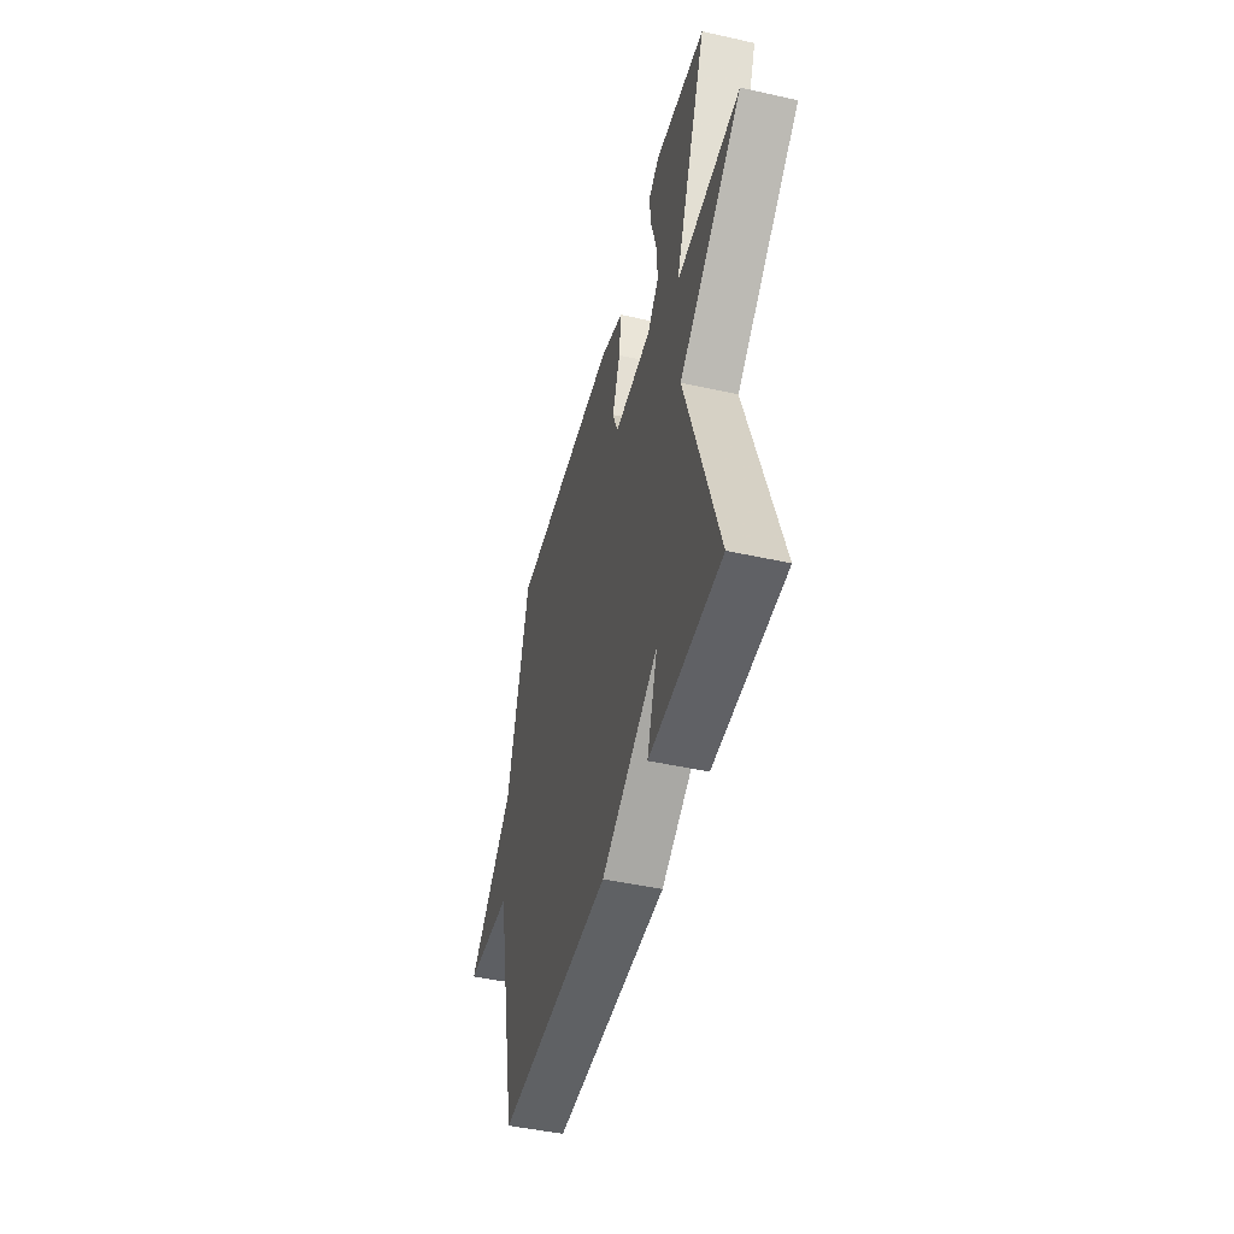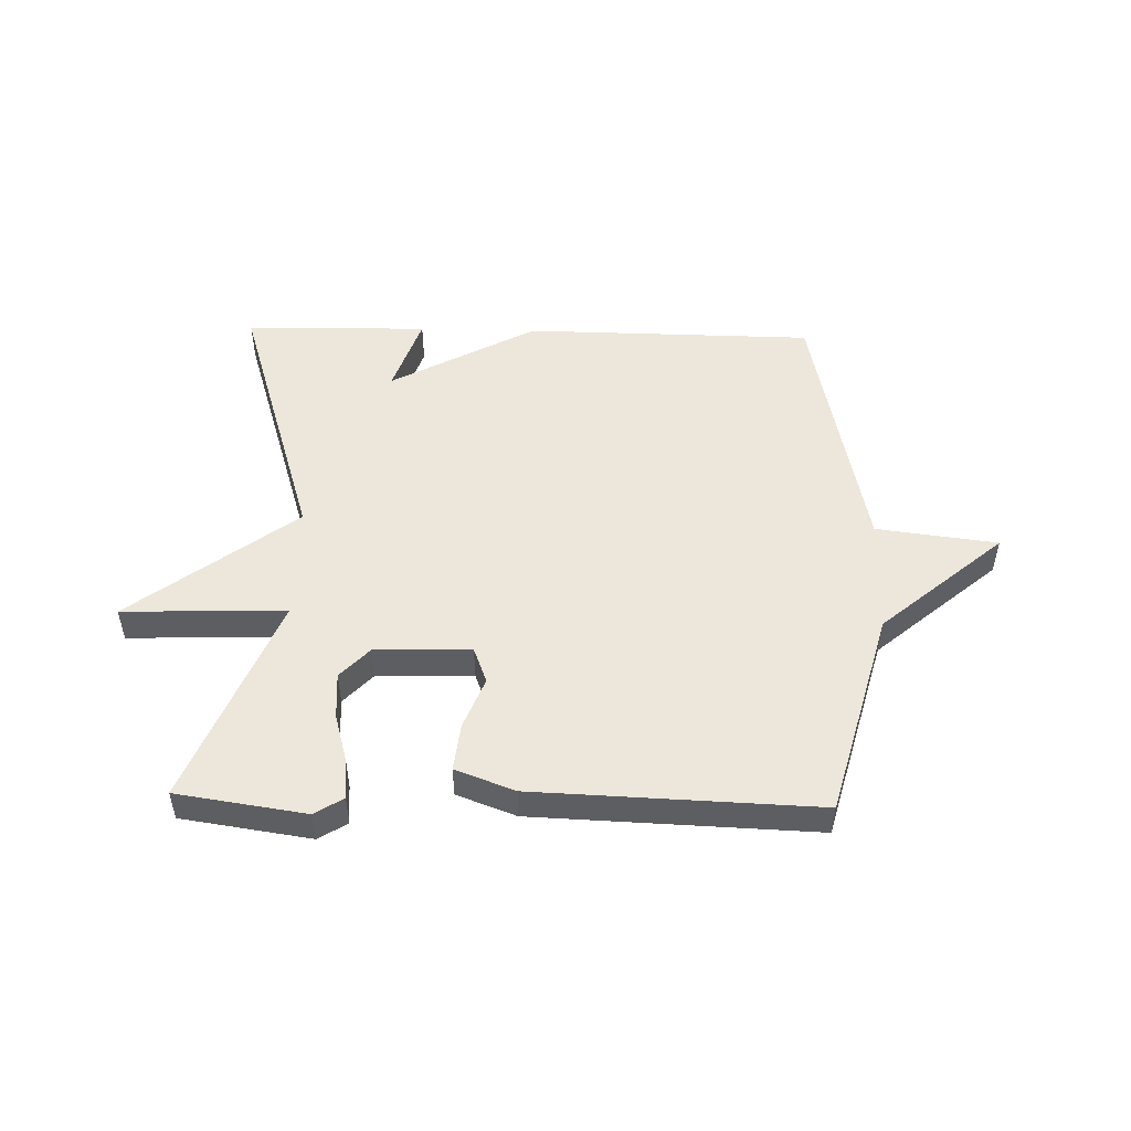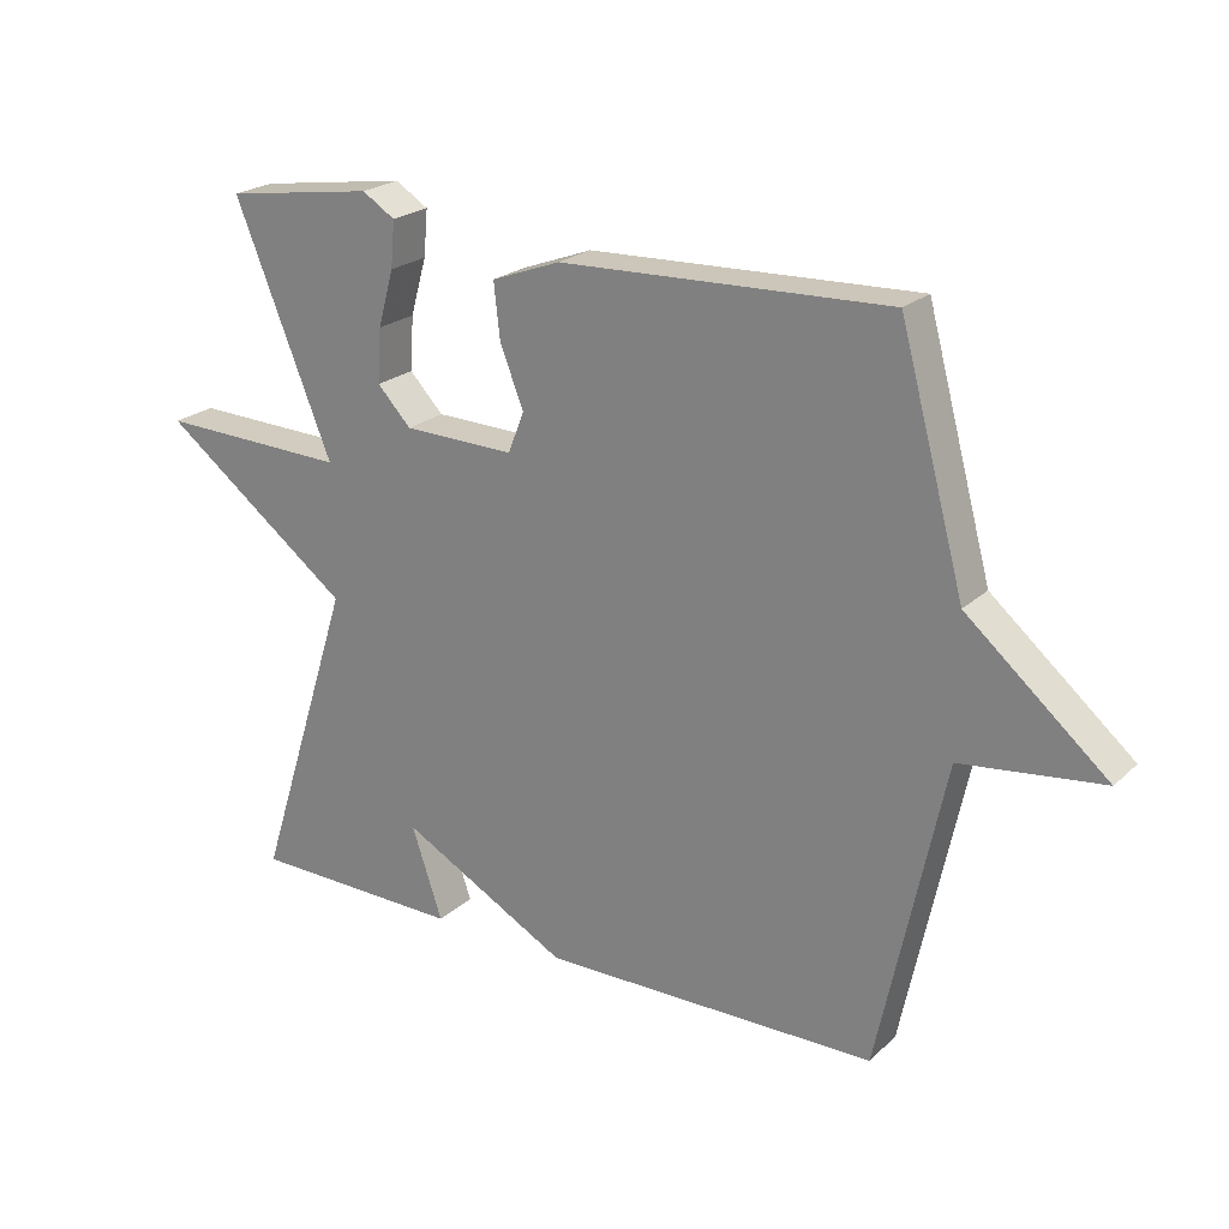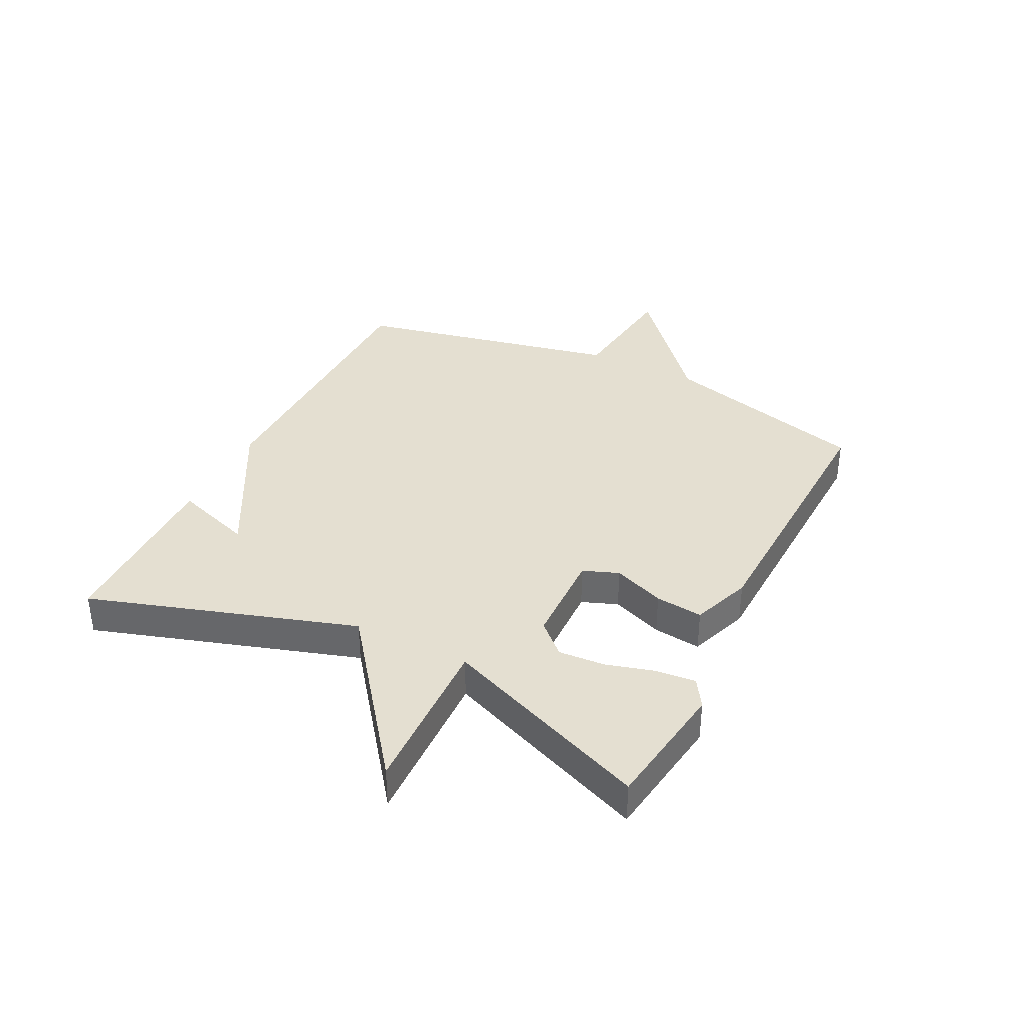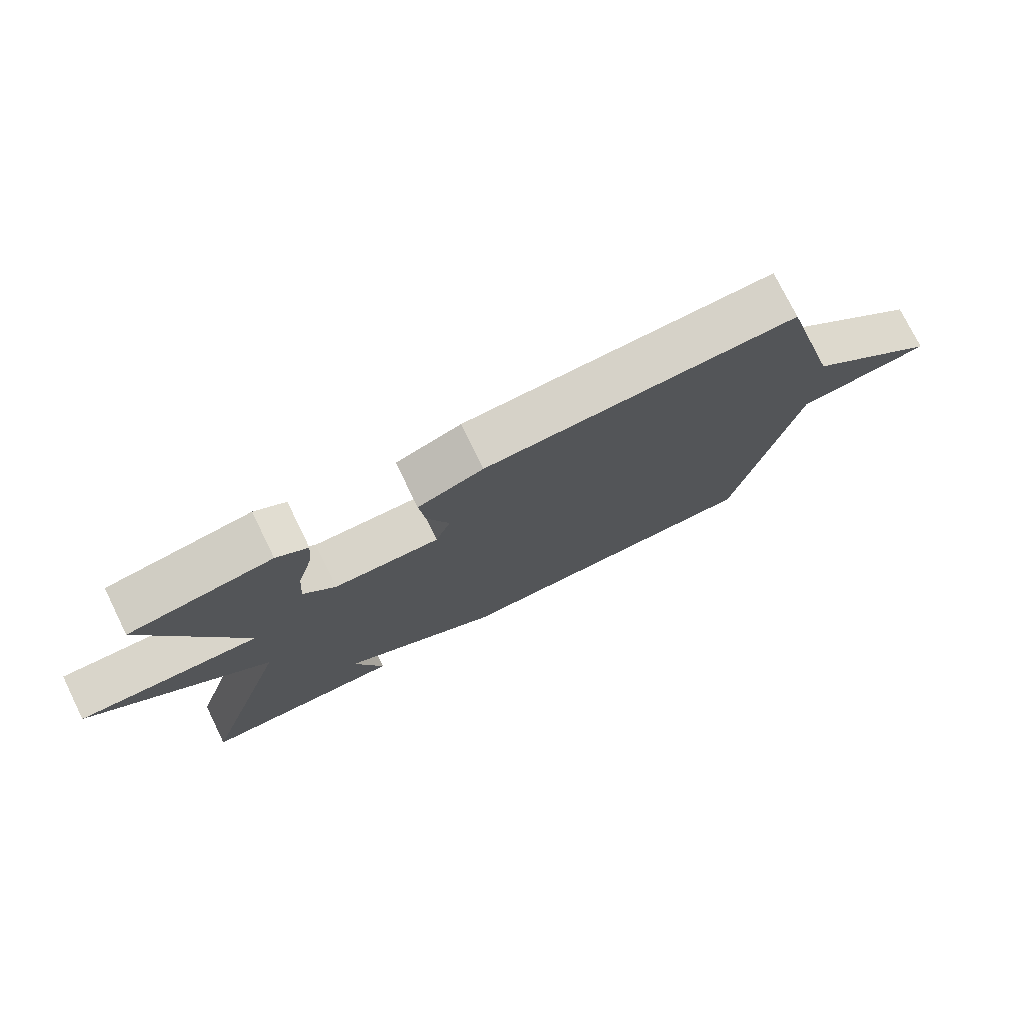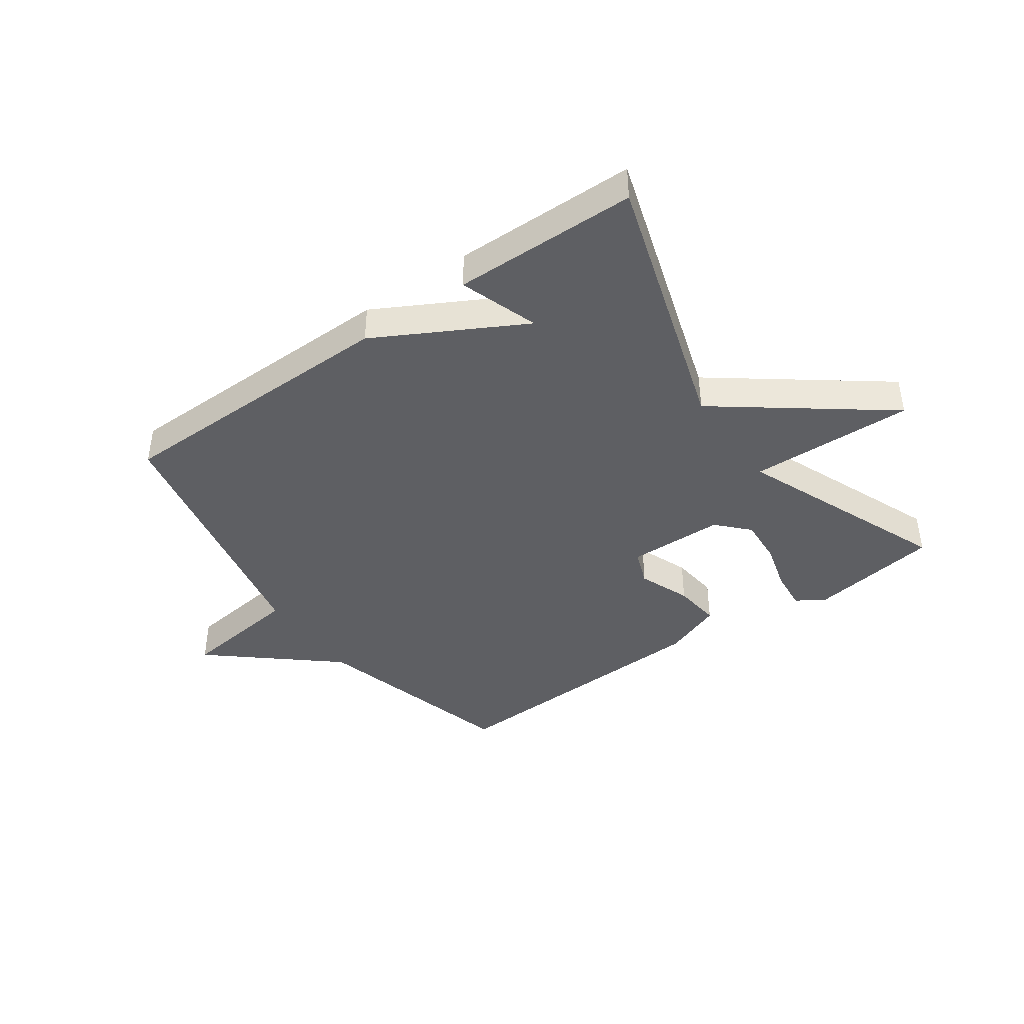
<metadata>
{"format":"obj","ext":"obj","renderer":"f3d","projection":"perspective","resolution":1024,"background":"white","views":[{"elev":-46.8,"azim":-104.2,"up":"+Z"},{"elev":50.6,"azim":1.5,"up":"+Y"},{"elev":22.5,"azim":33.6,"up":"+Z"},{"elev":36.7,"azim":-63.5,"up":"+Y"},{"elev":75.9,"azim":-26.2,"up":"+Z"},{"elev":-41.8,"azim":-144.6,"up":"+Y"}]}
</metadata>
<code>
v 0.5 0.07 0.5
v 0.595 0.07 0.15
v 0.8 0.07 -0.025
v 0.595 0.07 -0.05
v 0.5 0.07 -0.5
v 0.01 0.07 -0.505
v -0.235 0.07 -0.372
v -0.19 0.07 -0.505
v -0.5 0.07 -0.5
v -0.358 0.07 -0.052
v -0.634 0.07 0.157
v -0.358 0.07 0.148
v -0.5 0.07 0.5
v -0.282 0.07 0.532
v -0.234 0.07 0.502
v -0.24 0.07 0.435
v -0.263 0.07 0.353
v -0.268 0.07 0.275
v -0.219 0.07 0.223
v -0.057 0.07 0.219
v -0.034 0.07 0.279
v -0.068 0.07 0.366
v -0.077 0.07 0.446
v 0.023 0.07 0.483
v 0.5 0 0.5
v 0.595 0 0.15
v 0.8 0 -0.025
v 0.595 0 -0.05
v 0.5 0 -0.5
v 0.01 0 -0.505
v -0.235 0 -0.372
v -0.19 0 -0.505
v -0.5 0 -0.5
v -0.358 0 -0.052
v -0.634 0 0.157
v -0.358 0 0.148
v -0.5 0 0.5
v -0.282 0 0.532
v -0.234 0 0.502
v -0.24 0 0.435
v -0.263 0 0.353
v -0.268 0 0.275
v -0.219 0 0.223
v -0.057 0 0.219
v -0.034 0 0.279
v -0.068 0 0.366
v -0.077 0 0.446
v 0.023 0 0.483
f 24 1 2
f 23 24 2
f 22 23 2
f 21 22 2
f 2 3 4
f 21 2 4
f 20 21 4
f 5 6 7
f 4 5 7
f 20 4 7
f 19 20 7
f 18 19 7
f 15 16 17
f 14 15 17
f 13 14 17
f 12 13 17
f 12 17 18
f 10 11 12
f 10 12 18 7
f 7 8 9 10
f 26 25 48
f 26 48 47
f 26 47 46
f 26 46 45
f 28 27 26
f 28 26 45
f 28 45 44
f 31 30 29
f 31 29 28
f 31 28 44
f 31 44 43
f 31 43 42
f 41 40 39
f 41 39 38
f 41 38 37
f 41 37 36
f 42 41 36
f 36 35 34
f 31 42 36 34
f 34 33 32 31
f 1 25 26 2
f 2 26 27 3
f 3 27 28 4
f 4 28 29 5
f 5 29 30 6
f 6 30 31 7
f 7 31 32 8
f 8 32 33 9
f 9 33 34 10
f 10 34 35 11
f 11 35 36 12
f 12 36 37 13
f 13 37 38 14
f 14 38 39 15
f 15 39 40 16
f 16 40 41 17
f 17 41 42 18
f 18 42 43 19
f 19 43 44 20
f 20 44 45 21
f 21 45 46 22
f 22 46 47 23
f 23 47 48 24
f 24 48 25 1

</code>
